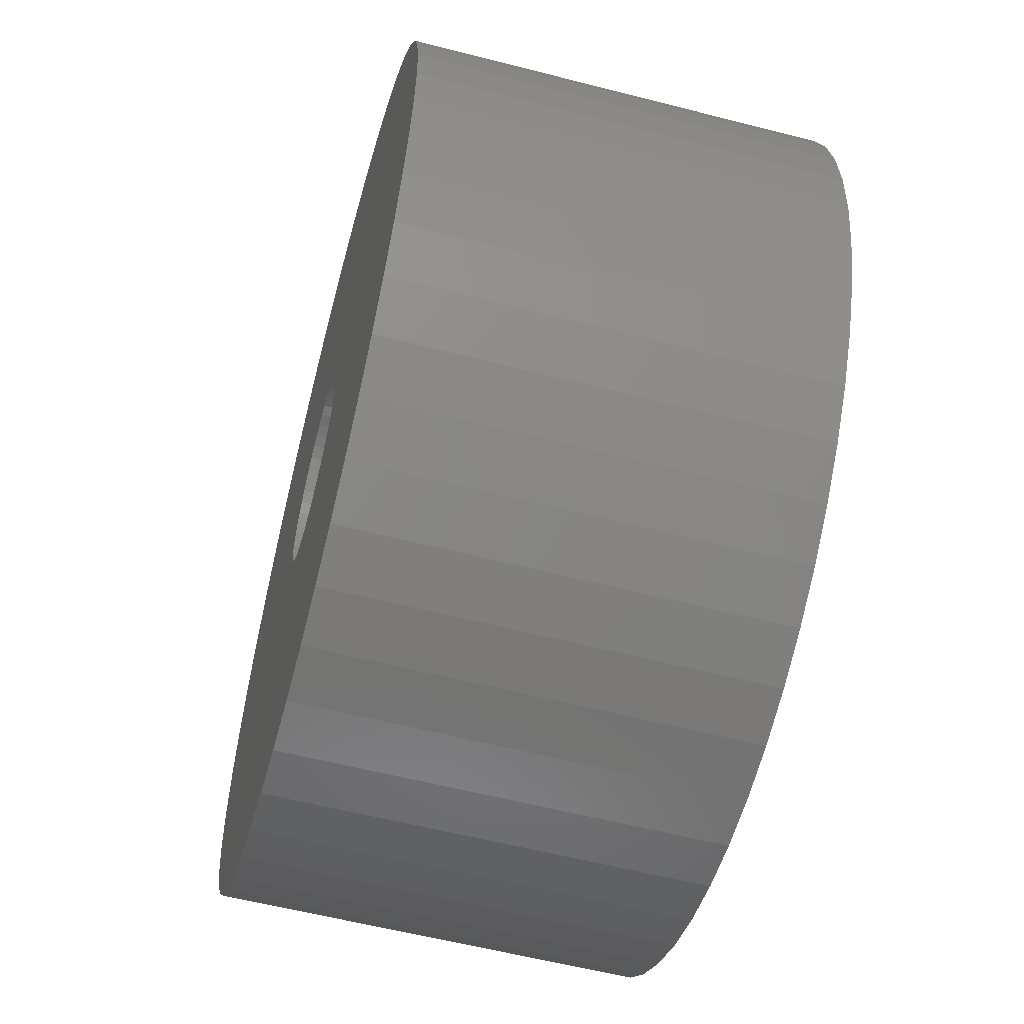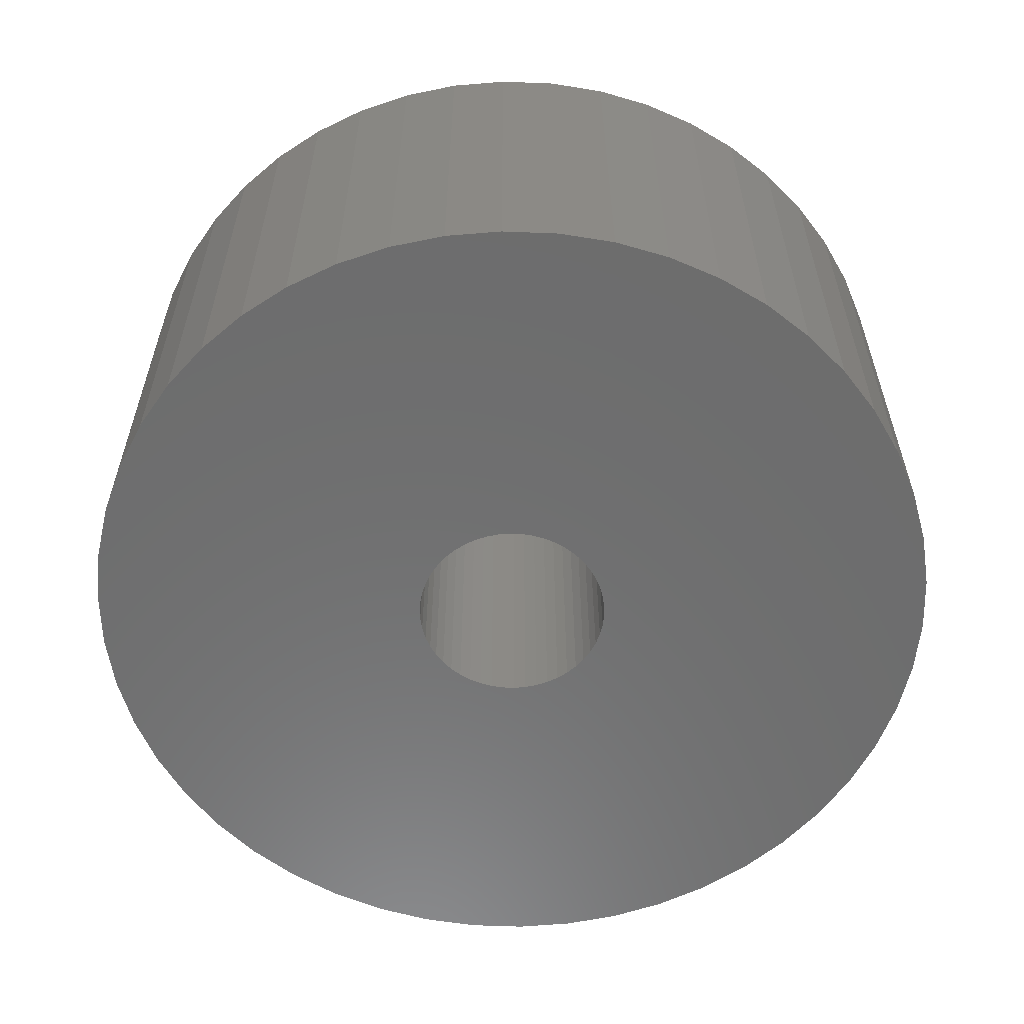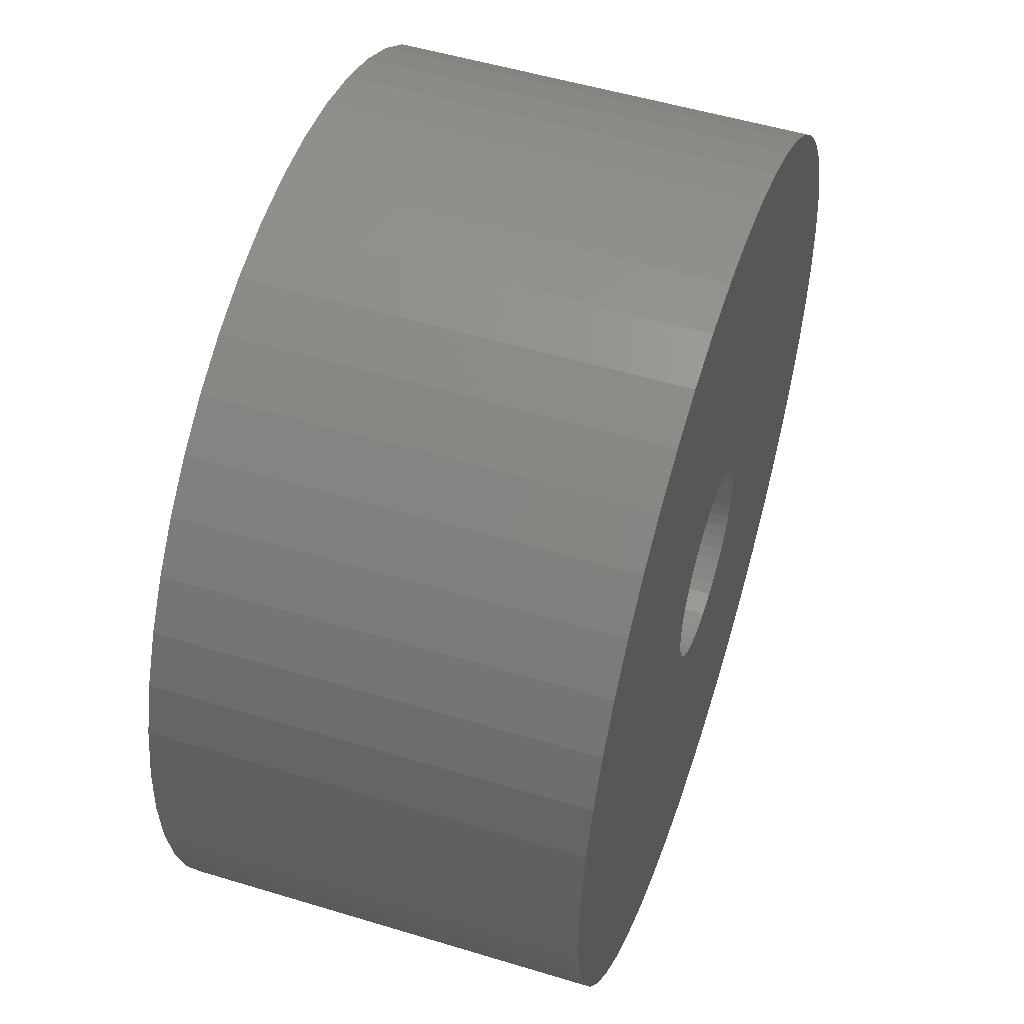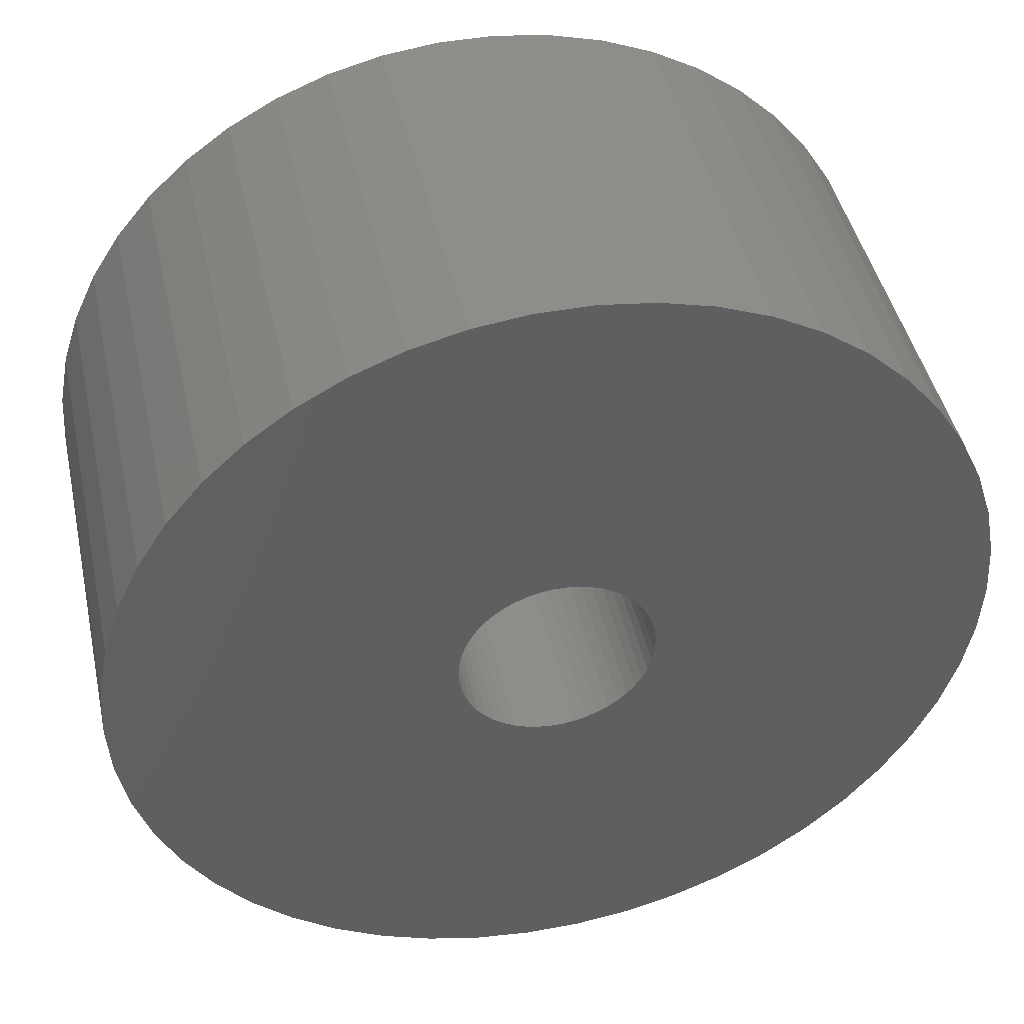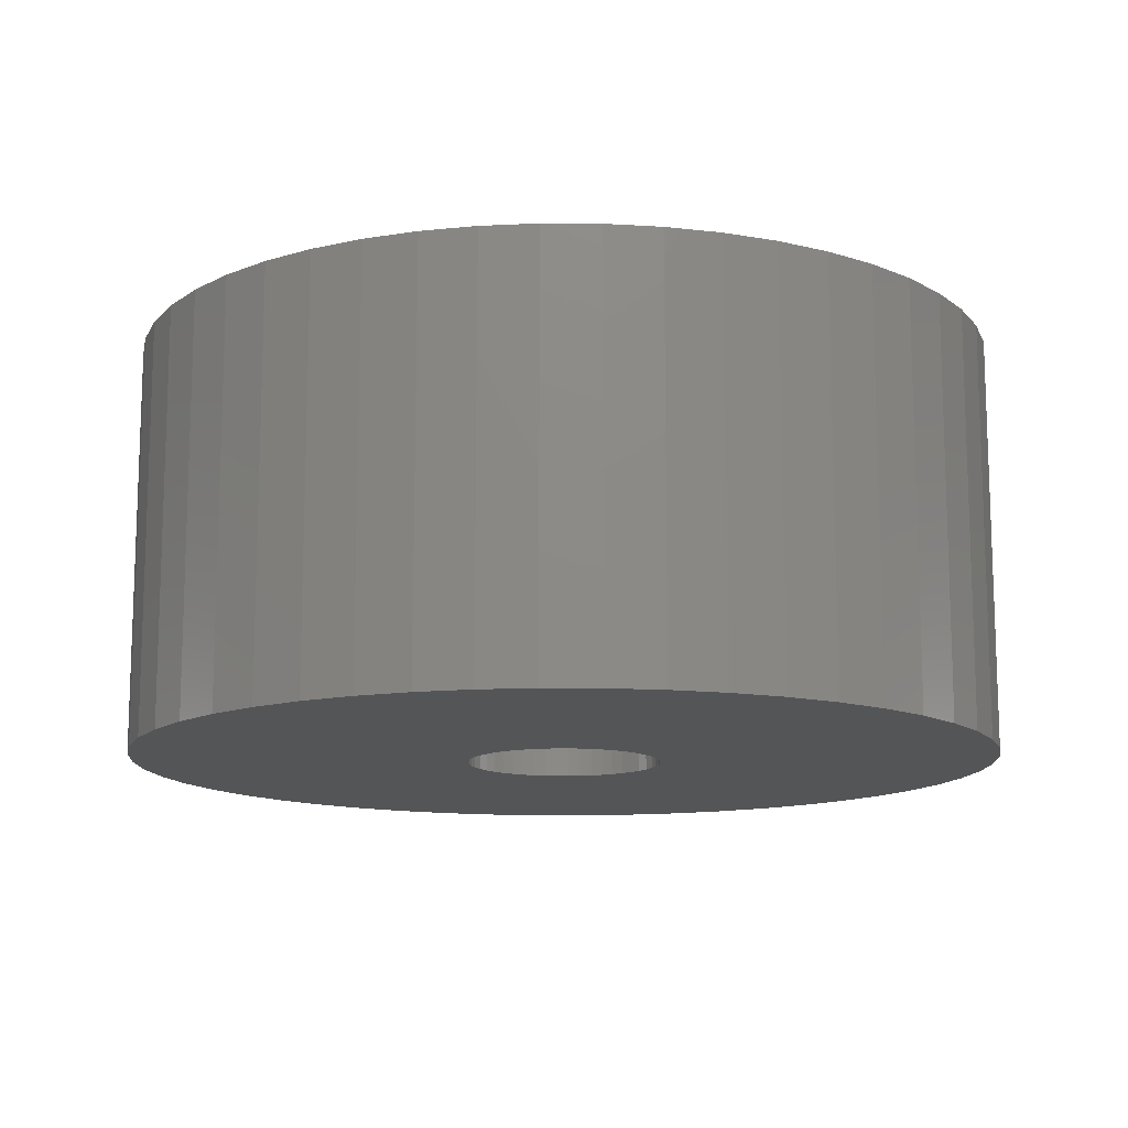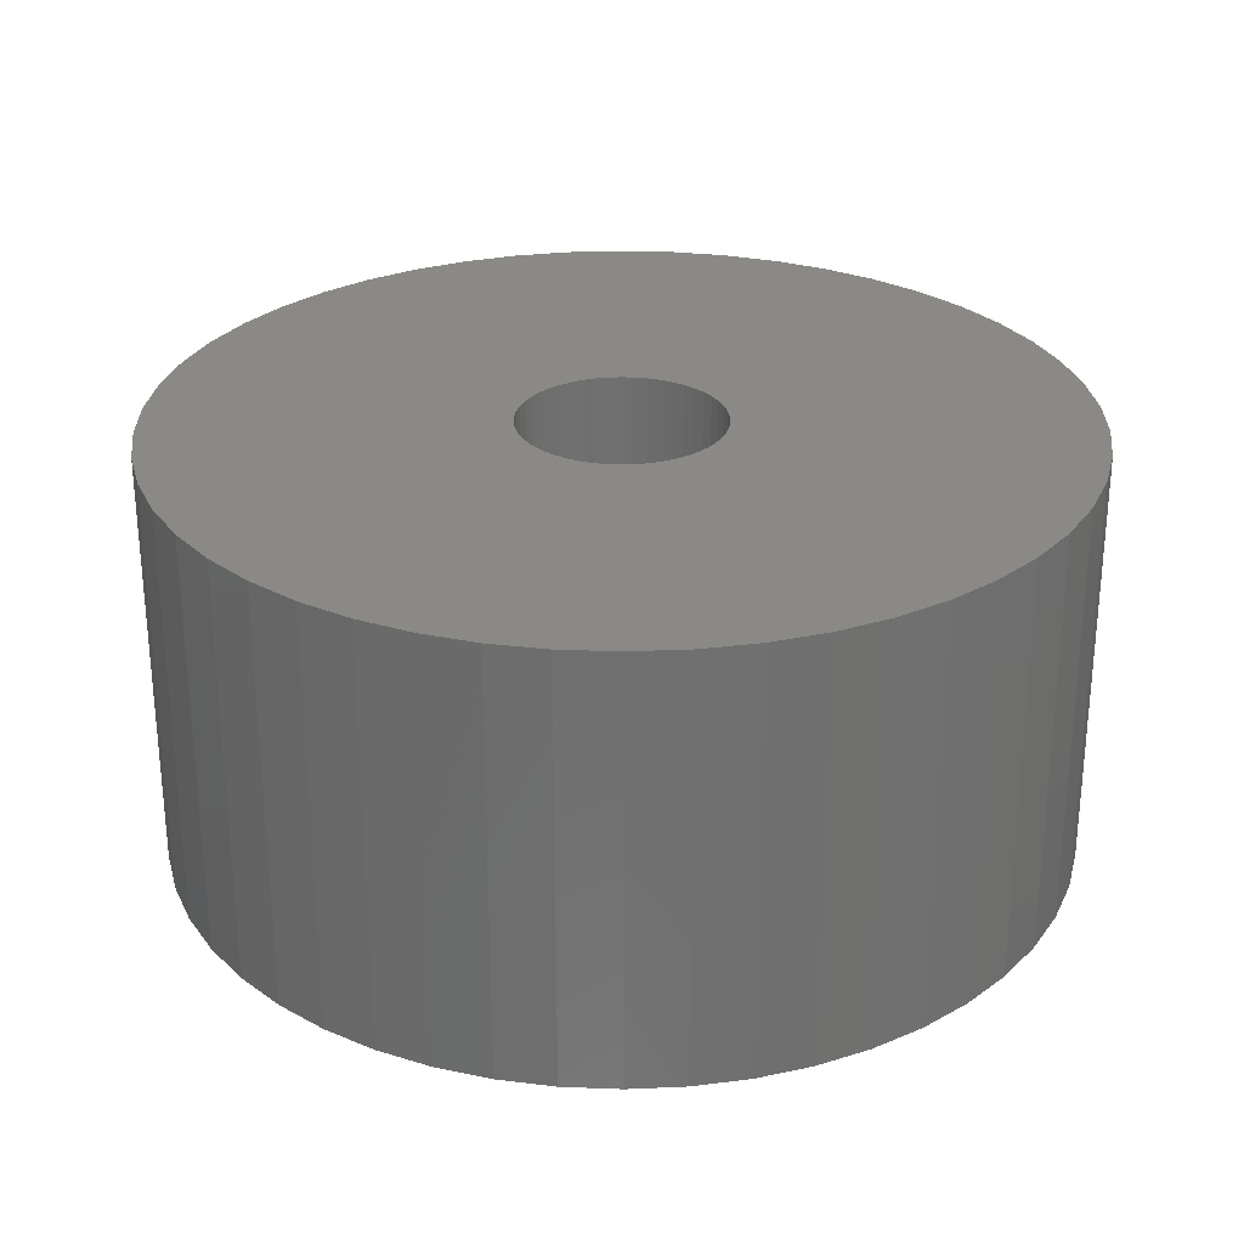
<metadata>
{"format":"stl","ext":"stl","renderer":"f3d","projection":"perspective","resolution":1024,"background":"white","views":[{"elev":-58.3,"azim":75.1,"up":"+Y"},{"elev":-59.1,"azim":12.1,"up":"+Z"},{"elev":52.1,"azim":-71.8,"up":"+Y"},{"elev":44.4,"azim":-12.3,"up":"+Y"},{"elev":-12.9,"azim":35.2,"up":"+Z"},{"elev":28.0,"azim":154.6,"up":"+Z"}]}
</metadata>
<code>
# stl→obj: 200 verts, 400 faces
v 19 0 9
v 18.85 2.381 -9
v 18.85 2.381 9
v 19 0 -9
v -19 0 -9
v -18.85 2.381 9
v -18.85 2.381 -9
v -19 0 9
v 1.193 18.96 -9
v -1.193 18.96 9
v 1.193 18.96 9
v -1.193 18.96 -9
v 13.85 13.01 -9
v 12.11 14.64 9
v 13.85 13.01 9
v 12.11 14.64 -9
v -12.11 14.64 -9
v -13.85 13.01 9
v -12.11 14.64 9
v -13.85 13.01 -9
v -5.871 18.07 -9
v -8.09 17.19 9
v -5.871 18.07 9
v -8.09 17.19 -9
v 17.67 6.994 9
v 16.65 9.153 -9
v 16.65 9.153 9
v 17.67 6.994 -9
v 18.4 4.725 -9
v 18.4 4.725 9
v 15.37 11.17 -9
v 15.37 11.17 9
v 8.09 17.19 -9
v 5.871 18.07 9
v 8.09 17.19 9
v 5.871 18.07 -9
v 10.18 16.04 9
v 10.18 16.04 -9
v -16.65 9.153 -9
v -15.37 11.17 9
v -15.37 11.17 -9
v -16.65 9.153 9
v -18.4 4.725 -9
v -17.67 6.994 9
v -17.67 6.994 -9
v -18.4 4.725 9
v -10.18 16.04 -9
v -10.18 16.04 9
v -3.56 18.66 9
v -3.56 18.66 -9
v 18.85 -2.381 9
v 18.85 -2.381 -9
v -5.871 -18.07 -9
v -3.56 -18.66 9
v -5.871 -18.07 9
v -3.56 -18.66 -9
v -16.65 -9.153 -9
v -17.67 -6.994 9
v -17.67 -6.994 -9
v -16.65 -9.153 9
v 1.193 -18.96 -9
v 3.56 -18.66 9
v 1.193 -18.96 9
v 3.56 -18.66 -9
v 3.56 18.66 9
v 3.56 18.66 -9
v 15.37 -11.17 9
v 16.65 -9.153 -9
v 16.65 -9.153 9
v 15.37 -11.17 -9
v 17.67 -6.994 9
v 18.4 -4.725 -9
v 18.4 -4.725 9
v 17.67 -6.994 -9
v -18.4 -4.725 9
v -18.4 -4.725 -9
v 5.871 -18.07 -9
v 8.09 -17.19 9
v 5.871 -18.07 9
v 8.09 -17.19 -9
v 4.25 0 9
v 4.216 0.5327 9
v 4.116 1.057 9
v 4.216 -0.5327 9
v 3.952 1.565 9
v 3.724 2.047 9
v 4.116 -1.057 9
v 3.438 2.498 9
v 3.098 2.909 9
v 3.952 -1.565 9
v 2.709 3.275 9
v 2.277 3.588 9
v 3.724 -2.047 9
v 1.81 3.846 9
v 3.438 -2.498 9
v 1.313 4.042 9
v 0.7964 4.175 9
v 0.2669 4.242 9
v -0.2669 4.242 9
v -0.7964 4.175 9
v -1.313 4.042 9
v -1.81 3.846 9
v -2.277 3.588 9
v -2.709 3.275 9
v -3.098 2.909 9
v -3.438 2.498 9
v 13.85 -13.01 9
v 3.098 -2.909 9
v 12.11 -14.64 9
v 2.709 -3.275 9
v 10.18 -16.04 9
v 2.277 -3.588 9
v 1.81 -3.846 9
v 1.313 -4.042 9
v 0.7964 -4.175 9
v 0.2669 -4.242 9
v -0.2669 -4.242 9
v -1.193 -18.96 9
v -0.7964 -4.175 9
v -1.313 -4.042 9
v -1.81 -3.846 9
v -8.09 -17.19 9
v -2.277 -3.588 9
v -10.18 -16.04 9
v -2.709 -3.275 9
v -12.11 -14.64 9
v -3.098 -2.909 9
v -13.85 -13.01 9
v -3.438 -2.498 9
v -15.37 -11.17 9
v -3.724 -2.047 9
v -3.952 -1.565 9
v -4.116 -1.057 9
v -4.216 -0.5327 9
v -18.85 -2.381 9
v -4.25 0 9
v -3.724 2.047 9
v -3.952 1.565 9
v -4.116 1.057 9
v -4.216 0.5327 9
v 10.18 -16.04 -9
v 12.11 -14.64 -9
v 13.85 -13.01 -9
v -1.193 -18.96 -9
v -8.09 -17.19 -9
v -13.85 -13.01 -9
v -15.37 -11.17 -9
v -18.85 -2.381 -9
v -12.11 -14.64 -9
v -10.18 -16.04 -9
v 4.25 0 -9
v 4.216 -0.5327 -9
v 4.116 -1.057 -9
v 4.216 0.5327 -9
v 3.952 -1.565 -9
v 3.724 -2.047 -9
v 4.116 1.057 -9
v 3.438 -2.498 -9
v 3.098 -2.909 -9
v 3.952 1.565 -9
v 2.709 -3.275 -9
v 2.277 -3.588 -9
v 3.724 2.047 -9
v 1.81 -3.846 -9
v 3.438 2.498 -9
v 1.313 -4.042 -9
v 0.7964 -4.175 -9
v 0.2669 -4.242 -9
v -0.2669 -4.242 -9
v -0.7964 -4.175 -9
v -1.313 -4.042 -9
v -1.81 -3.846 -9
v -2.277 -3.588 -9
v -2.709 -3.275 -9
v -3.098 -2.909 -9
v -3.438 -2.498 -9
v 3.098 2.909 -9
v 2.709 3.275 -9
v 2.277 3.588 -9
v 1.81 3.846 -9
v 1.313 4.042 -9
v 0.7964 4.175 -9
v 0.2669 4.242 -9
v -0.2669 4.242 -9
v -0.7964 4.175 -9
v -1.313 4.042 -9
v -1.81 3.846 -9
v -2.277 3.588 -9
v -2.709 3.275 -9
v -3.098 2.909 -9
v -3.438 2.498 -9
v -3.724 2.047 -9
v -3.952 1.565 -9
v -4.116 1.057 -9
v -4.216 0.5327 -9
v -4.25 0 -9
v -3.724 -2.047 -9
v -3.952 -1.565 -9
v -4.116 -1.057 -9
v -4.216 -0.5327 -9
f 1 2 3
f 2 1 4
f 5 6 7
f 6 5 8
f 9 10 11
f 10 9 12
f 13 14 15
f 14 13 16
f 17 18 19
f 18 17 20
f 21 22 23
f 22 21 24
f 25 26 27
f 26 25 28
f 3 29 30
f 29 3 2
f 27 31 32
f 31 27 26
f 33 34 35
f 34 33 36
f 16 37 14
f 37 16 38
f 39 40 41
f 40 39 42
f 41 18 20
f 18 41 40
f 43 44 45
f 44 43 46
f 47 19 48
f 19 47 17
f 12 49 10
f 49 12 50
f 51 4 1
f 4 51 52
f 53 54 55
f 54 53 56
f 57 58 59
f 58 57 60
f 61 62 63
f 62 61 64
f 30 28 25
f 28 30 29
f 32 13 15
f 13 32 31
f 36 65 34
f 65 36 66
f 66 11 65
f 11 66 9
f 38 35 37
f 35 38 33
f 45 42 39
f 42 45 44
f 50 23 49
f 23 50 21
f 67 68 69
f 68 67 70
f 71 72 73
f 72 71 74
f 73 52 51
f 52 73 72
f 59 75 76
f 75 59 58
f 77 78 79
f 78 77 80
f 64 79 62
f 79 64 77
f 81 1 3
f 82 3 30
f 1 81 51
f 83 30 25
f 84 51 81
f 85 25 27
f 51 84 73
f 86 27 32
f 87 73 84
f 88 32 15
f 73 87 71
f 89 15 14
f 90 71 87
f 91 14 37
f 71 90 69
f 92 37 35
f 93 69 90
f 94 35 34
f 69 93 67
f 95 67 93
f 3 82 81
f 30 83 82
f 25 85 83
f 27 86 85
f 96 34 65
f 32 88 86
f 15 89 88
f 14 91 89
f 37 92 91
f 35 94 92
f 34 96 94
f 97 65 11
f 65 97 96
f 11 98 97
f 11 99 98
f 10 99 11
f 99 10 100
f 49 100 10
f 100 49 101
f 23 101 49
f 101 23 102
f 22 102 23
f 102 22 103
f 48 103 22
f 103 48 104
f 19 104 48
f 104 19 105
f 18 105 19
f 105 18 106
f 40 106 18
f 67 95 107
f 108 107 95
f 107 108 109
f 110 109 108
f 109 110 111
f 112 111 110
f 111 112 78
f 113 78 112
f 78 113 79
f 114 79 113
f 79 114 62
f 115 62 114
f 62 115 63
f 116 63 115
f 117 63 116
f 118 117 119
f 117 118 63
f 54 119 120
f 55 120 121
f 122 121 123
f 124 123 125
f 126 125 127
f 128 127 129
f 119 54 118
f 130 129 131
f 60 131 132
f 58 132 133
f 75 133 134
f 135 134 136
f 106 40 137
f 120 55 54
f 42 137 40
f 121 122 55
f 137 42 138
f 123 124 122
f 44 138 42
f 125 126 124
f 138 44 139
f 127 128 126
f 46 139 44
f 129 130 128
f 139 46 140
f 131 60 130
f 6 140 46
f 132 58 60
f 140 6 136
f 133 75 58
f 8 136 6
f 134 135 75
f 136 8 135
f 7 46 43
f 46 7 6
f 24 48 22
f 48 24 47
f 80 111 78
f 111 80 141
f 142 107 109
f 107 142 143
f 69 74 71
f 74 69 68
f 144 63 118
f 63 144 61
f 145 55 122
f 55 145 53
f 146 130 147
f 130 146 128
f 148 8 5
f 8 148 135
f 76 135 148
f 135 76 75
f 107 70 67
f 70 107 143
f 141 109 111
f 109 141 142
f 56 118 54
f 118 56 144
f 149 124 126
f 124 149 150
f 146 126 128
f 126 146 149
f 147 60 57
f 60 147 130
f 151 4 52
f 152 52 72
f 4 151 2
f 153 72 74
f 154 2 151
f 155 74 68
f 2 154 29
f 156 68 70
f 157 29 154
f 158 70 143
f 29 157 28
f 159 143 142
f 160 28 157
f 161 142 141
f 28 160 26
f 162 141 80
f 163 26 160
f 164 80 77
f 26 163 31
f 165 31 163
f 52 152 151
f 72 153 152
f 74 155 153
f 68 156 155
f 166 77 64
f 70 158 156
f 143 159 158
f 142 161 159
f 141 162 161
f 80 164 162
f 77 166 164
f 167 64 61
f 64 167 166
f 61 168 167
f 61 169 168
f 144 169 61
f 169 144 170
f 56 170 144
f 170 56 171
f 53 171 56
f 171 53 172
f 145 172 53
f 172 145 173
f 150 173 145
f 173 150 174
f 149 174 150
f 174 149 175
f 146 175 149
f 175 146 176
f 147 176 146
f 31 165 13
f 177 13 165
f 13 177 16
f 178 16 177
f 16 178 38
f 179 38 178
f 38 179 33
f 180 33 179
f 33 180 36
f 181 36 180
f 36 181 66
f 182 66 181
f 66 182 9
f 183 9 182
f 184 9 183
f 12 184 185
f 184 12 9
f 50 185 186
f 21 186 187
f 24 187 188
f 47 188 189
f 17 189 190
f 20 190 191
f 185 50 12
f 41 191 192
f 39 192 193
f 45 193 194
f 43 194 195
f 7 195 196
f 176 147 197
f 186 21 50
f 57 197 147
f 187 24 21
f 197 57 198
f 188 47 24
f 59 198 57
f 189 17 47
f 198 59 199
f 190 20 17
f 76 199 59
f 191 41 20
f 199 76 200
f 192 39 41
f 148 200 76
f 193 45 39
f 200 148 196
f 194 43 45
f 5 196 148
f 195 7 43
f 196 5 7
f 150 122 124
f 122 150 145
f 163 88 165
f 88 163 86
f 182 96 97
f 96 182 181
f 181 94 96
f 94 181 180
f 187 101 102
f 101 187 186
f 138 192 137
f 192 138 193
f 153 84 152
f 84 153 87
f 179 91 92
f 91 179 178
f 140 194 139
f 194 140 195
f 106 190 105
f 190 106 191
f 188 102 103
f 102 188 187
f 185 99 100
f 99 185 184
f 151 82 154
f 82 151 81
f 155 87 153
f 87 155 90
f 161 112 110
f 112 161 162
f 178 89 91
f 89 178 177
f 165 89 177
f 89 165 88
f 184 98 99
f 98 184 183
f 180 92 94
f 92 180 179
f 136 195 140
f 195 136 196
f 139 193 138
f 193 139 194
f 137 191 106
f 191 137 192
f 186 100 101
f 100 186 185
f 189 103 104
f 103 189 188
f 190 104 105
f 104 190 189
f 152 81 151
f 81 152 84
f 158 93 156
f 93 158 95
f 168 117 116
f 117 168 169
f 167 116 115
f 116 167 168
f 160 86 163
f 86 160 85
f 157 85 160
f 85 157 83
f 154 83 157
f 83 154 82
f 183 97 98
f 97 183 182
f 156 90 155
f 90 156 93
f 171 121 120
f 121 171 172
f 134 196 136
f 196 134 200
f 129 197 131
f 197 129 176
f 131 198 132
f 198 131 197
f 166 115 114
f 115 166 167
f 162 113 112
f 113 162 164
f 159 110 108
f 110 159 161
f 173 125 123
f 125 173 174
f 170 120 119
f 120 170 171
f 133 200 134
f 200 133 199
f 127 176 129
f 176 127 175
f 174 127 125
f 127 174 175
f 159 95 158
f 95 159 108
f 172 123 121
f 123 172 173
f 169 119 117
f 119 169 170
f 132 199 133
f 199 132 198
f 164 114 113
f 114 164 166

</code>
